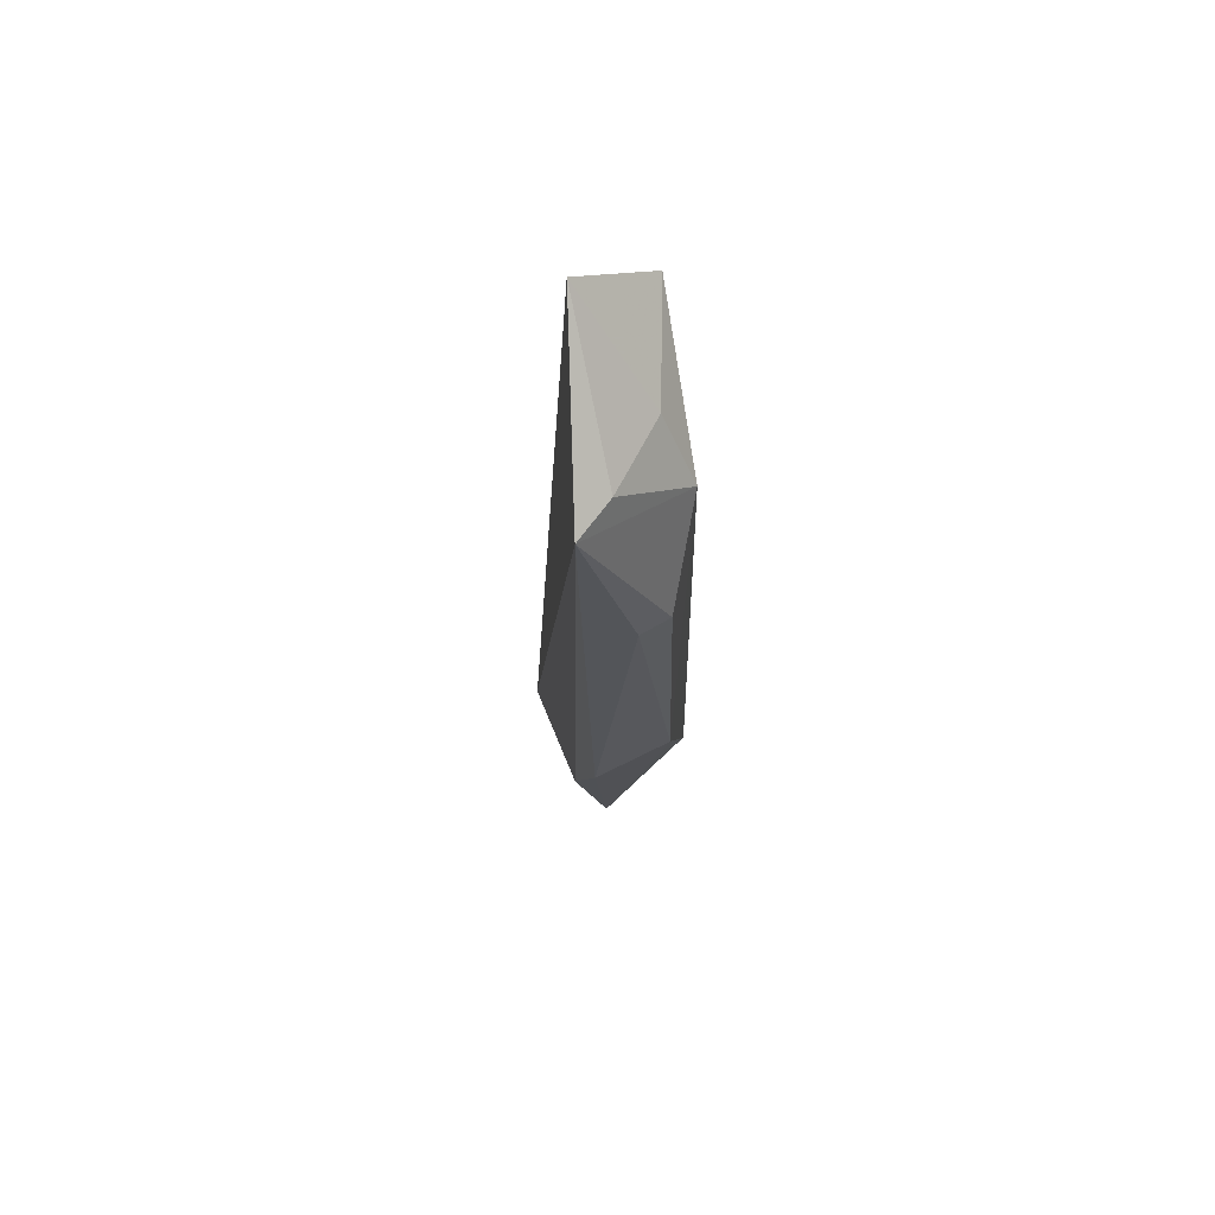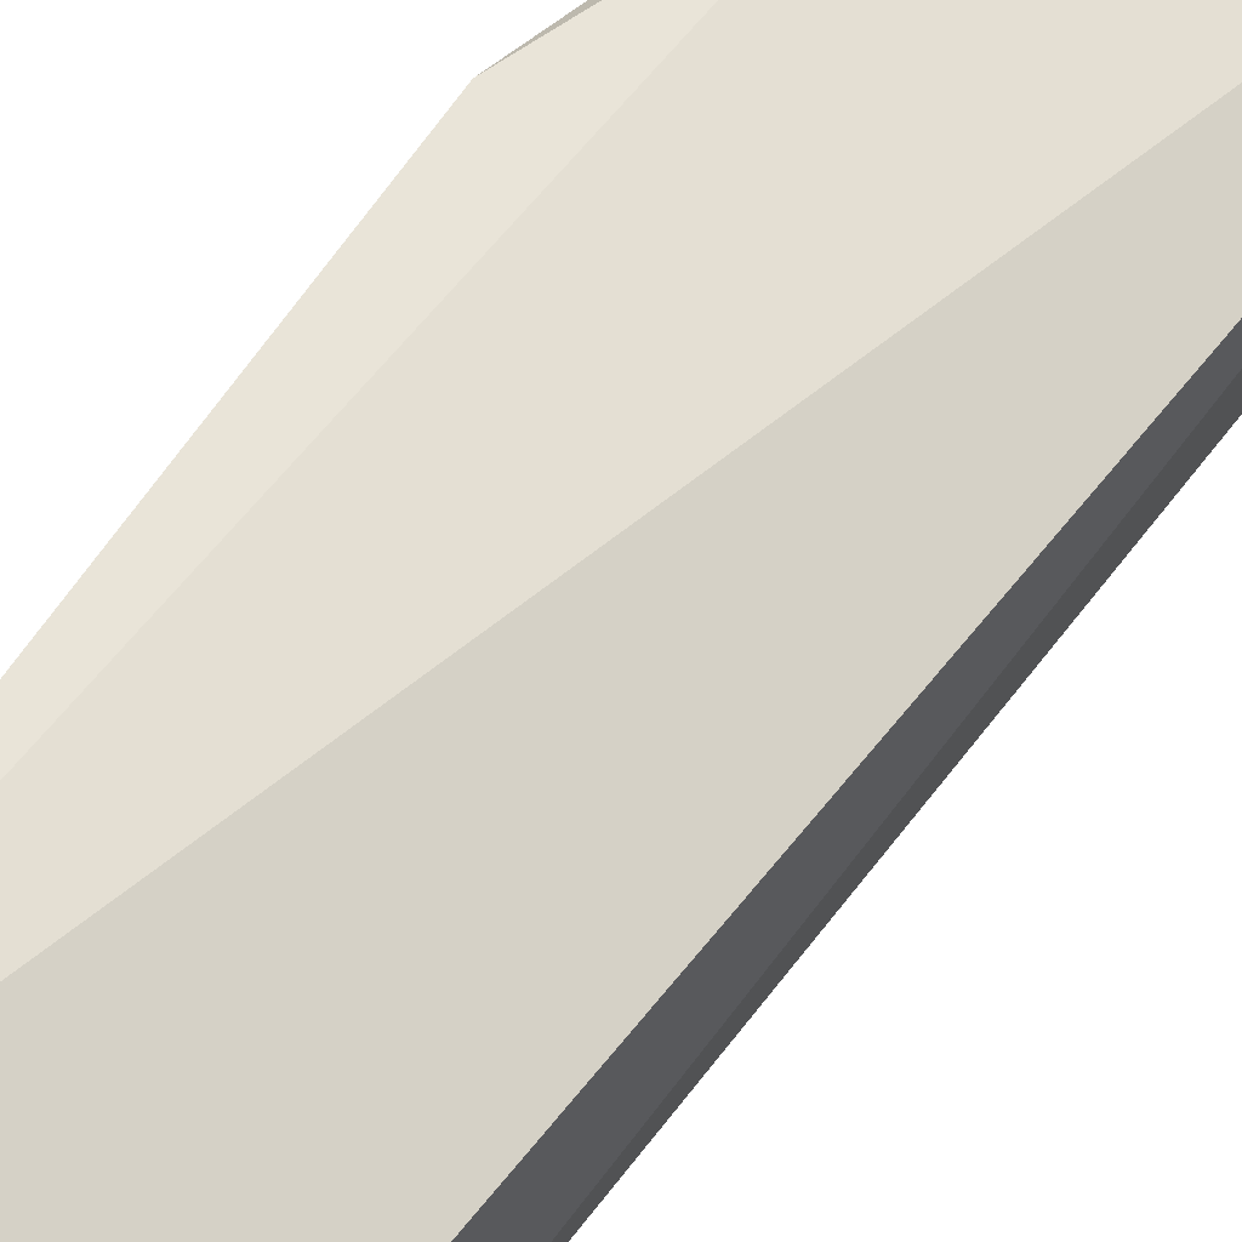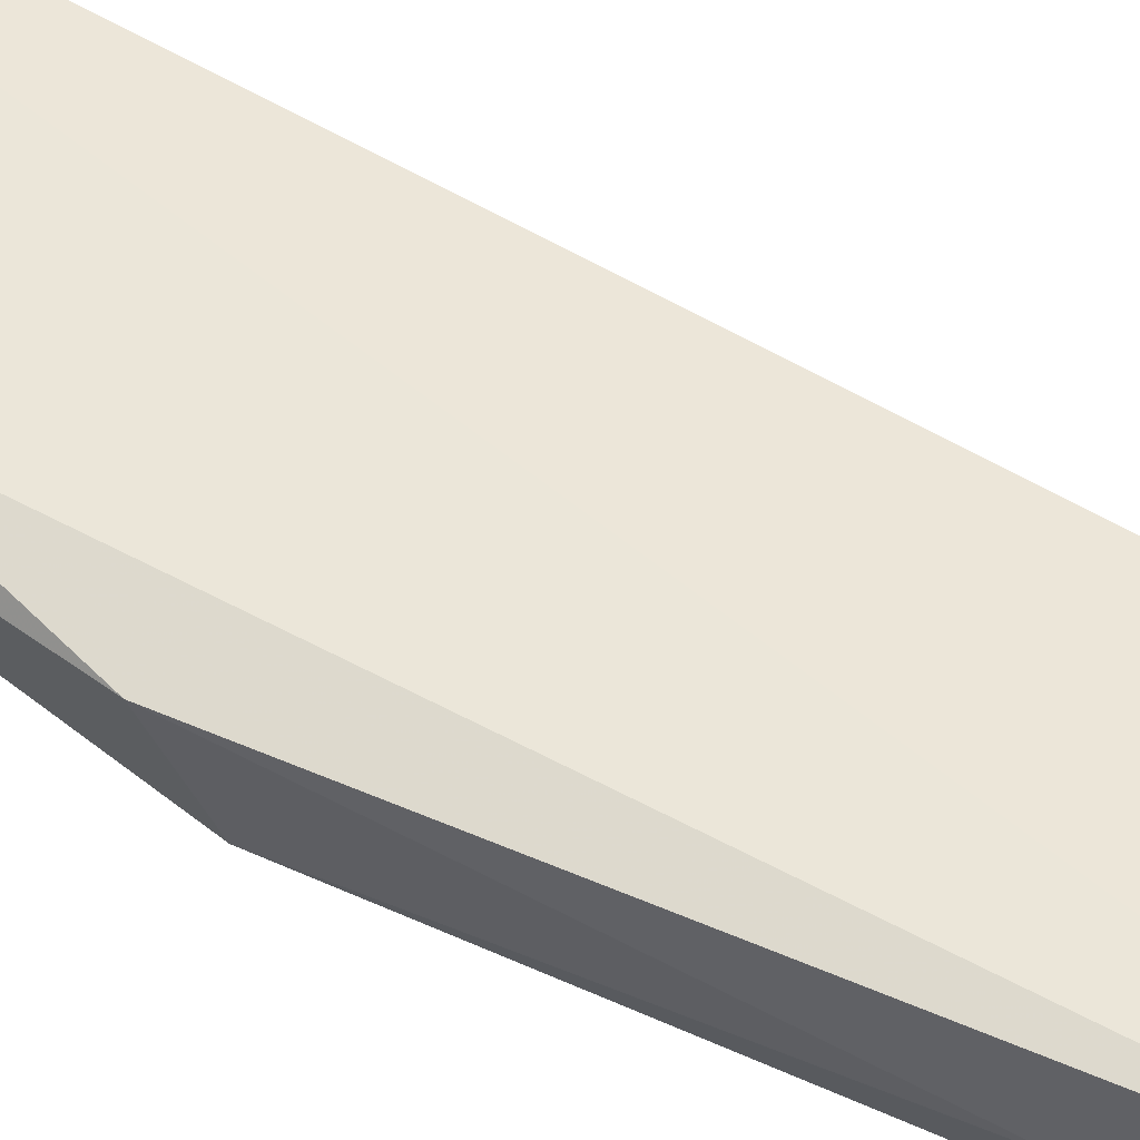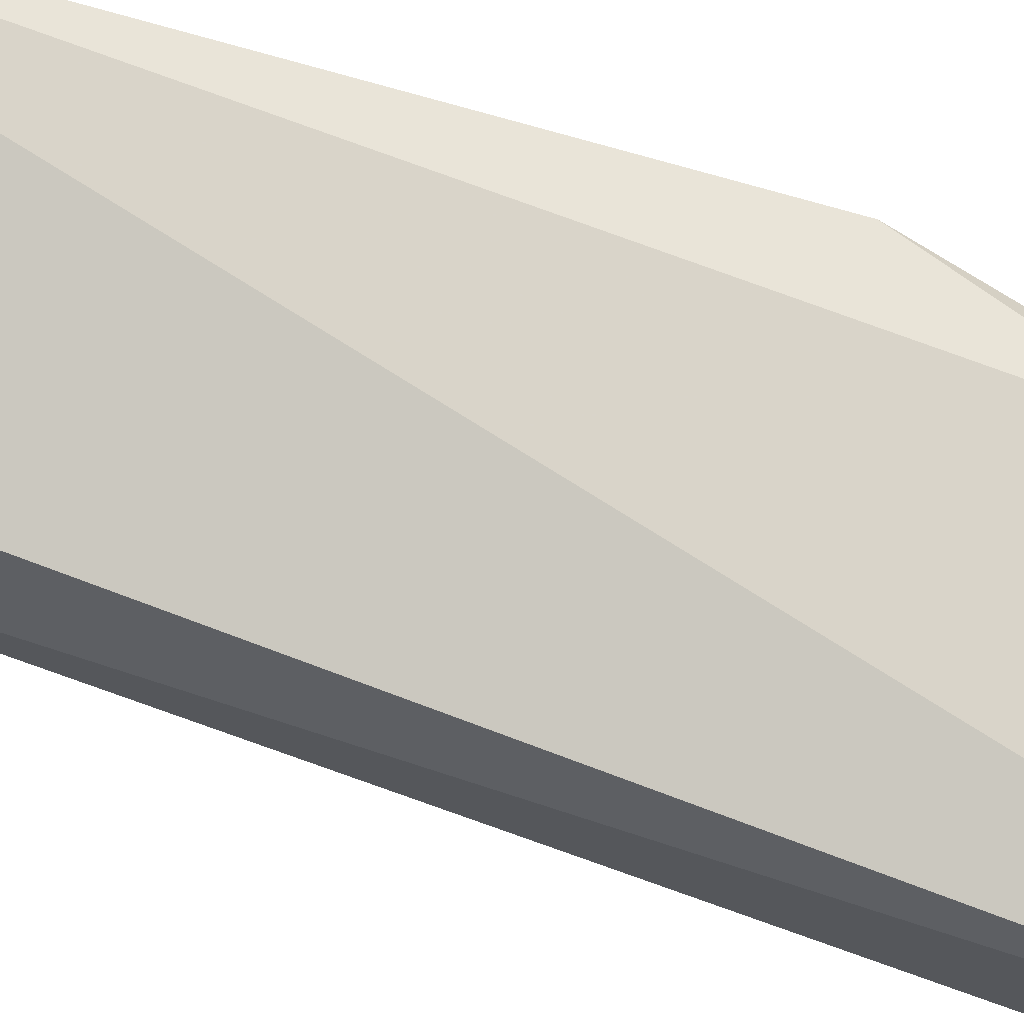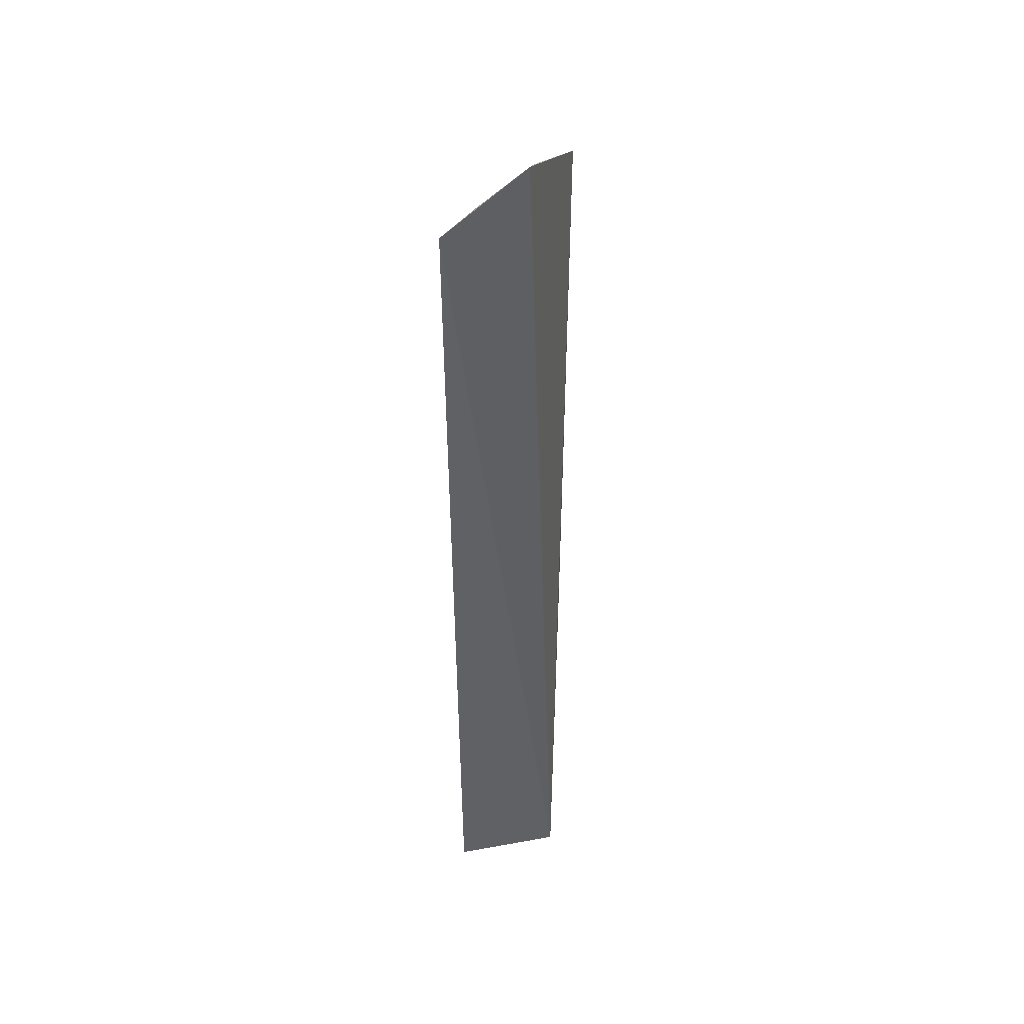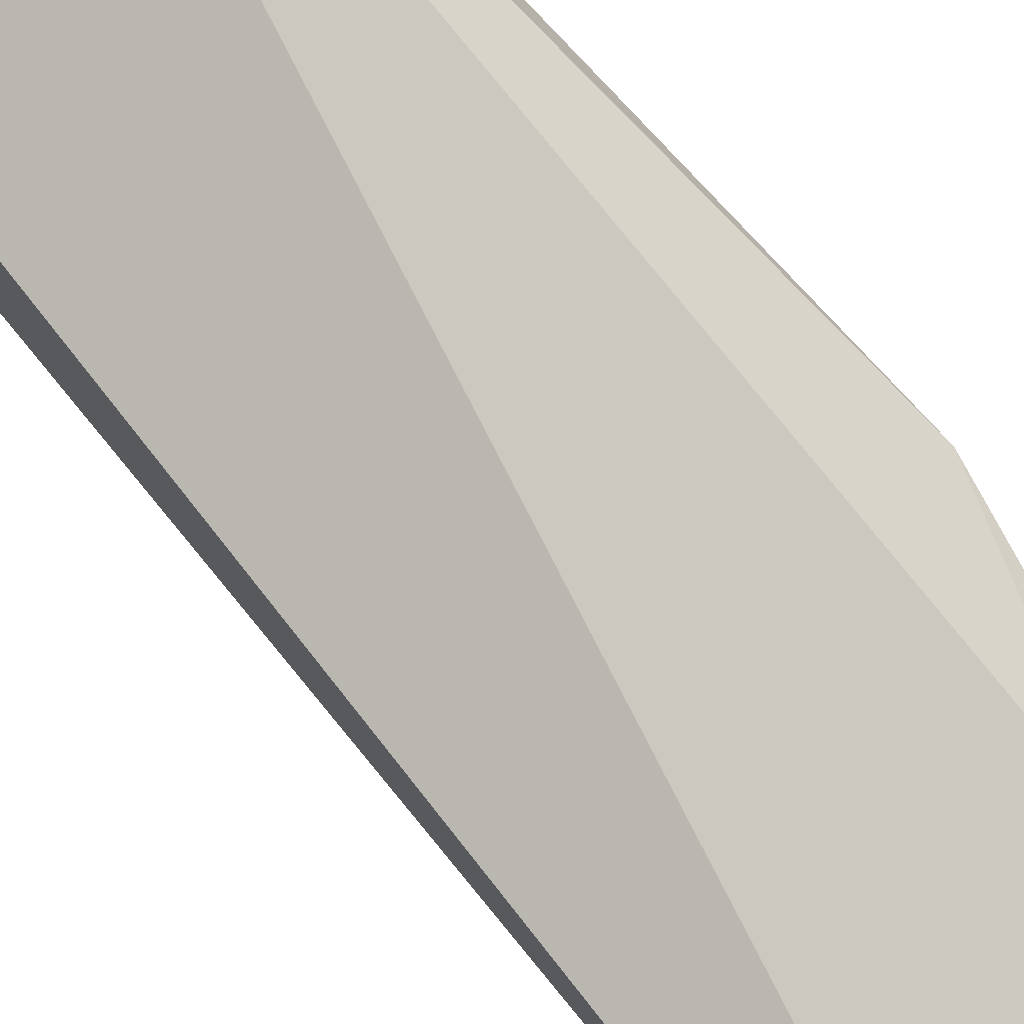
<metadata>
{"format":"obj","ext":"obj","renderer":"f3d","projection":"perspective","resolution":1024,"background":"white","views":[{"elev":65.5,"azim":65.5,"up":"+Y"},{"elev":61.3,"azim":-146.3,"up":"+Z"},{"elev":68.6,"azim":113.7,"up":"+Z"},{"elev":64.2,"azim":-72.2,"up":"+Z"},{"elev":45.5,"azim":-97.5,"up":"+Y"},{"elev":76.9,"azim":-42.5,"up":"+Z"}]}
</metadata>
<code>
v 0.05623 0.01659 0.05268
v 0.05686 -0.01553 0.05208
v 0.05736 0.005688 0.04767
v 0.04509 0.01876 0.04286
v 0.04106 -0.03884 0.04982
v 0.05375 0.01205 0.04476
v 0.05741 0.005248 0.04966
v 0.0536 -0.02435 0.05211
v 0.04591 0.02276 0.04838
v 0.05477 0.01679 0.04999
v 0.04907 -0.04037 0.04357
v 0.05737 -0.01326 0.04725
v 0.05123 0.01628 0.04575
v 0.04196 -0.041 0.04285
v 0.05326 -0.02586 0.04395
v 0.05092 -0.04119 0.04861
f 6 1 3
f 7 1 2
f 7 3 1
f 8 2 1
f 8 1 5
f 9 5 1
f 9 4 5
f 10 1 6
f 10 9 1
f 12 7 2
f 12 3 7
f 12 6 3
f 13 10 6
f 13 6 4
f 13 4 9
f 13 9 10
f 14 5 4
f 14 4 11
f 15 11 4
f 15 4 6
f 15 6 12
f 16 8 5
f 16 14 11
f 16 5 14
f 16 2 8
f 16 12 2
f 16 15 12
f 16 11 15

</code>
